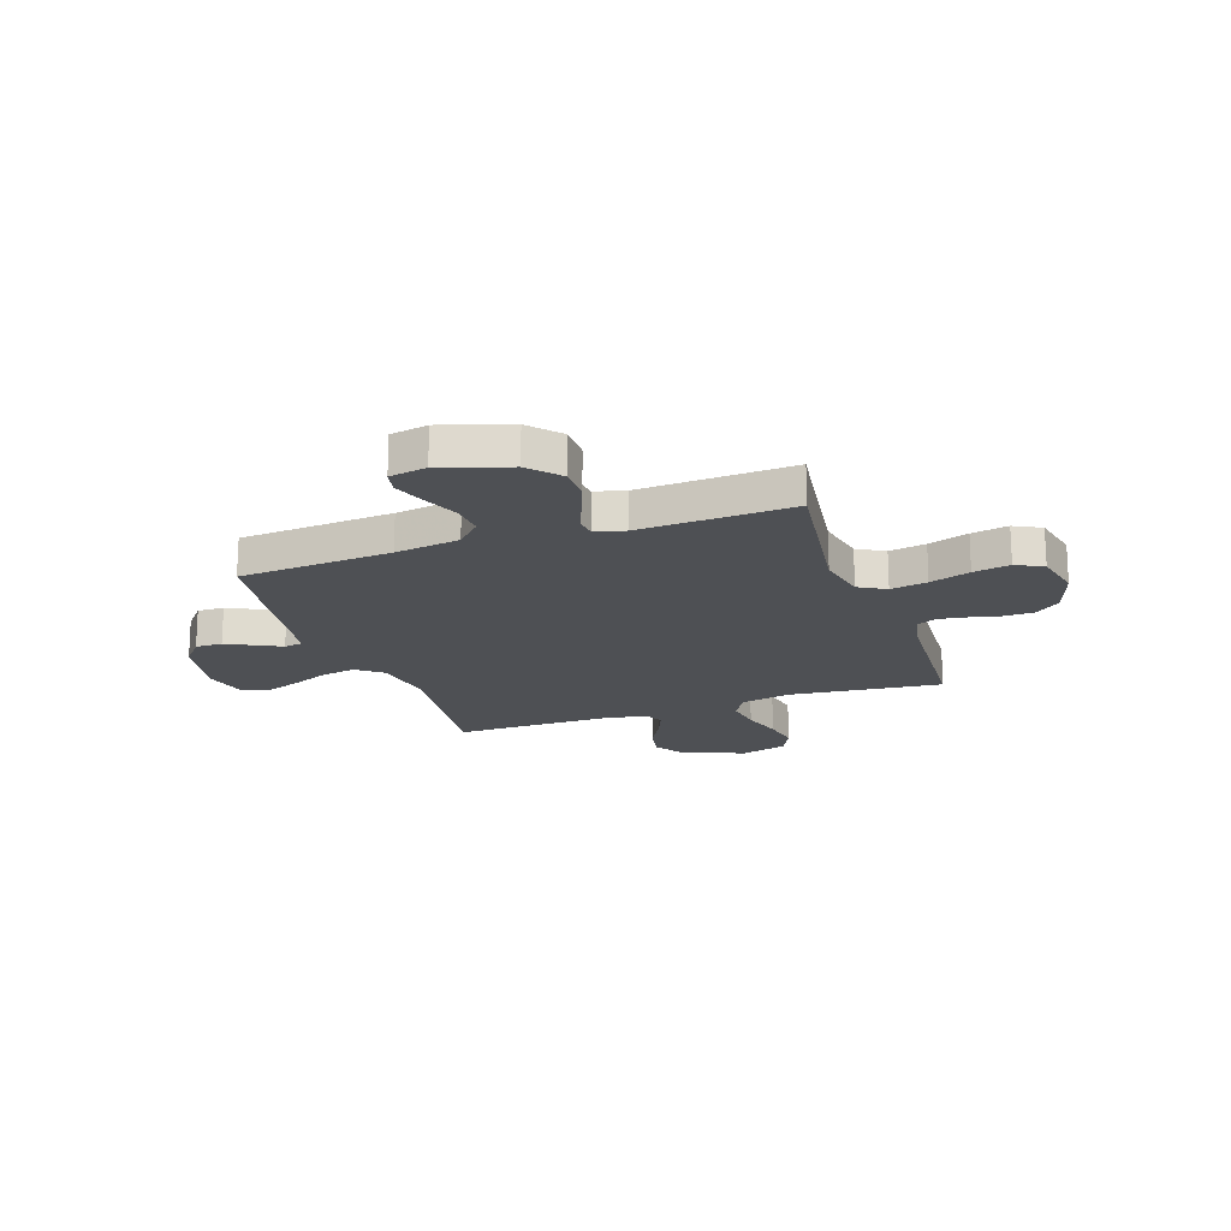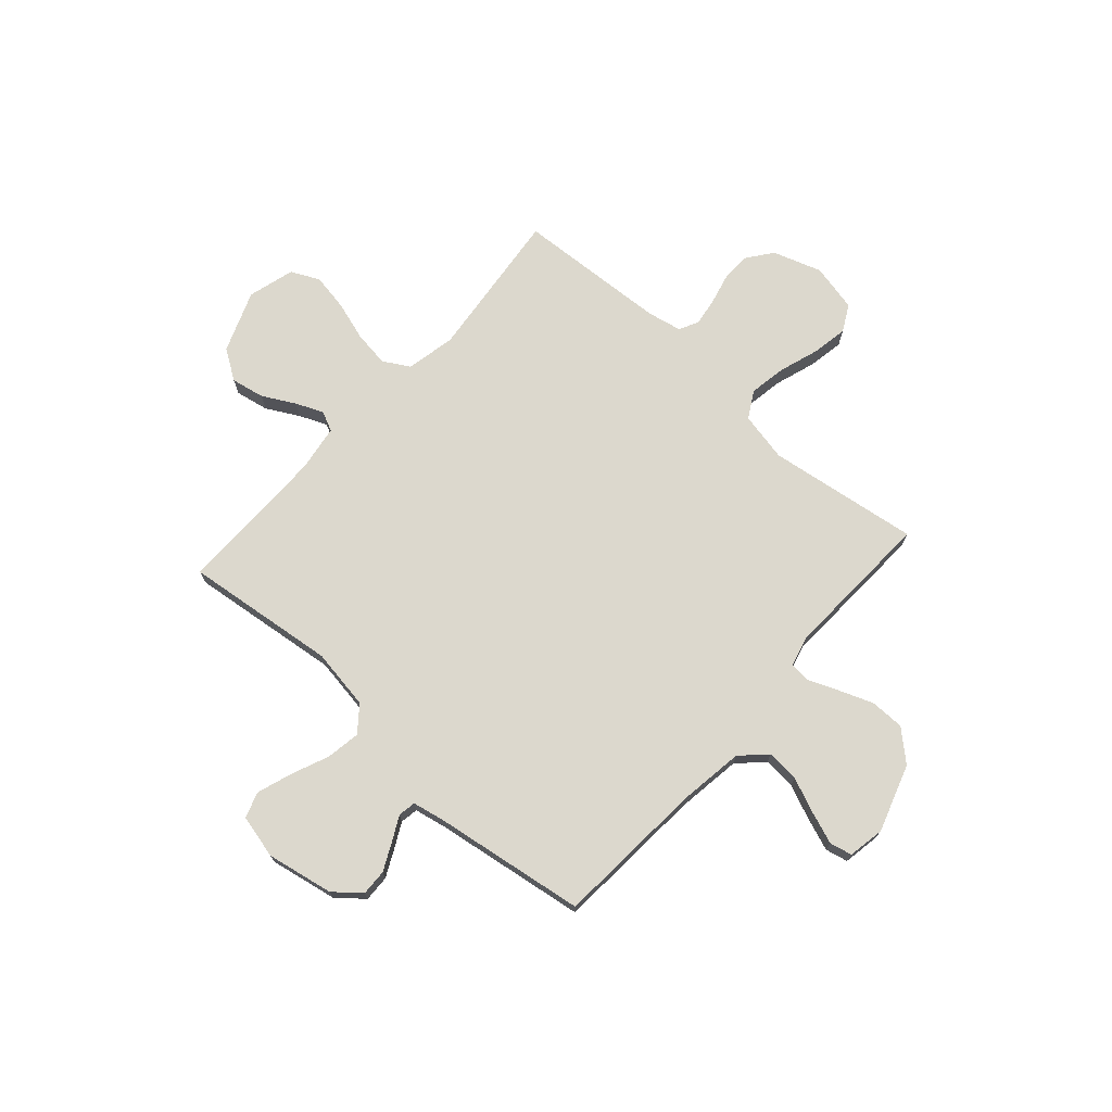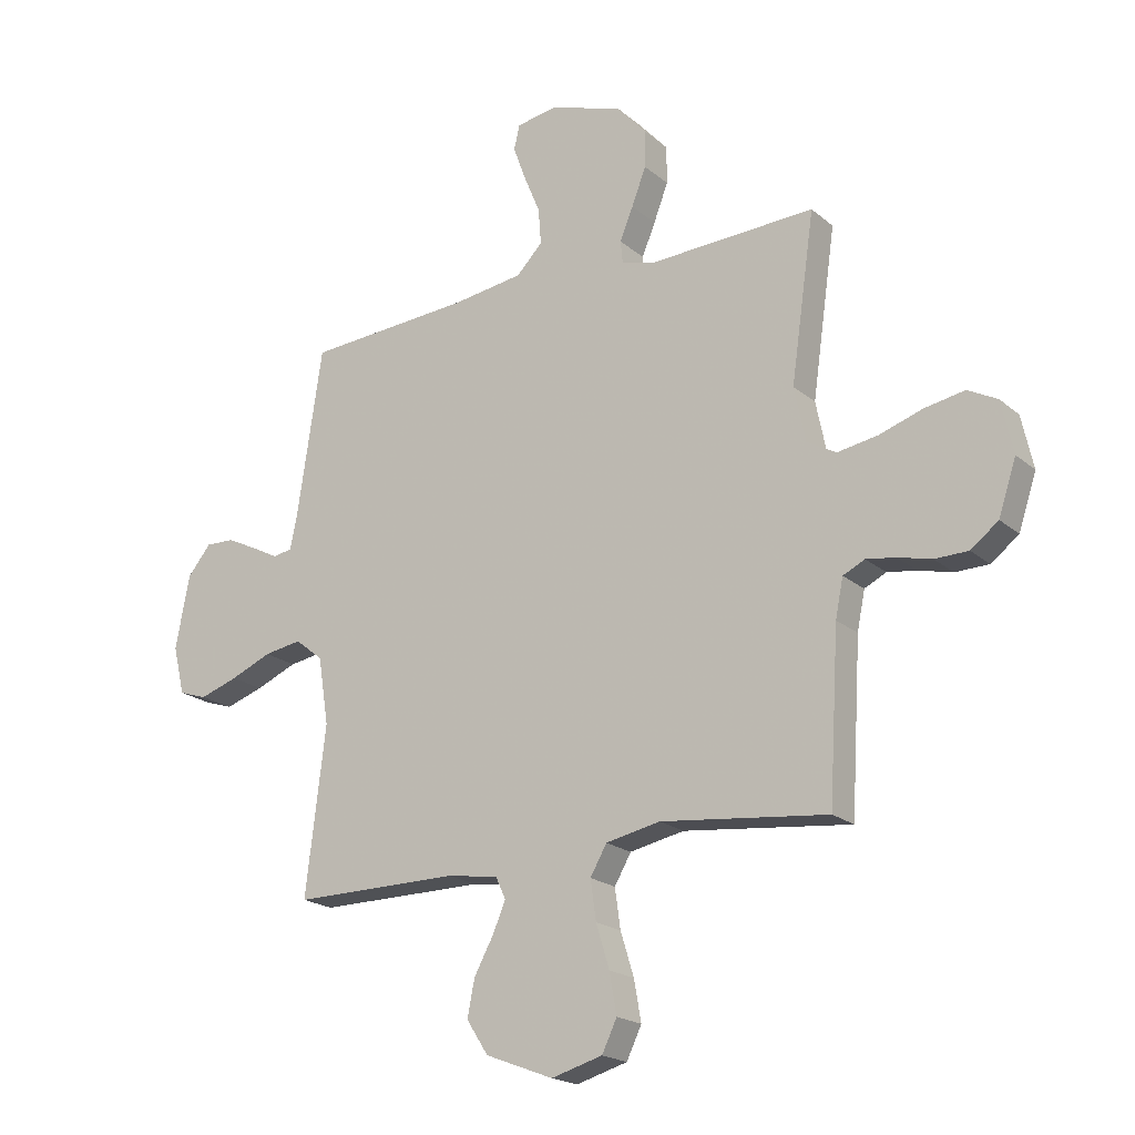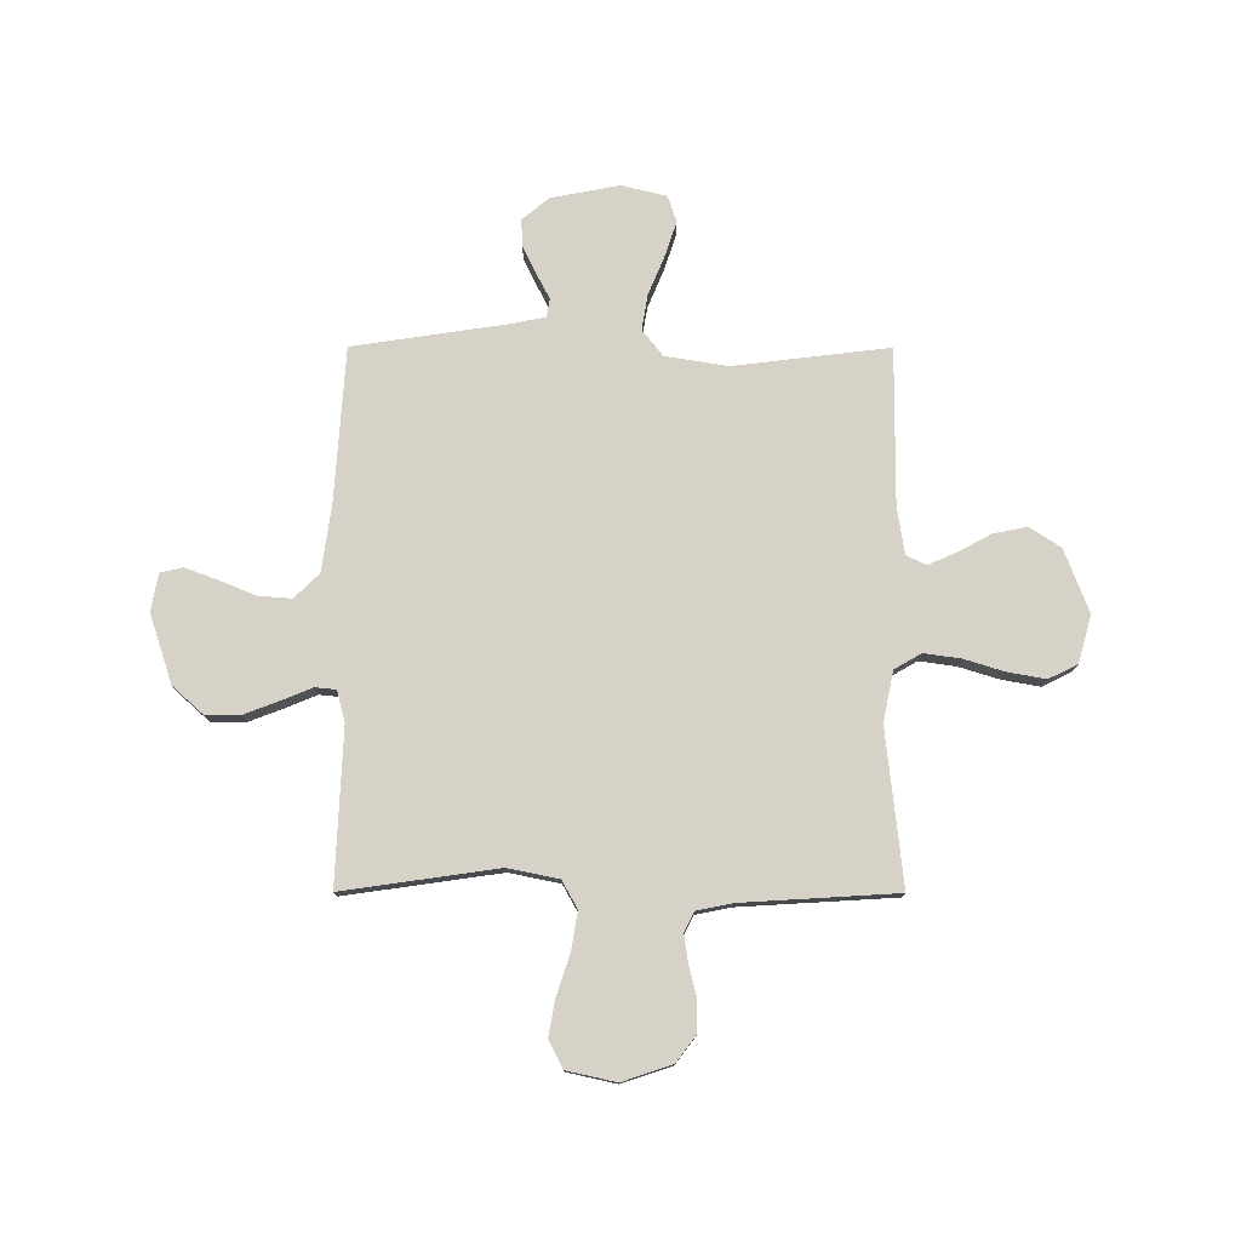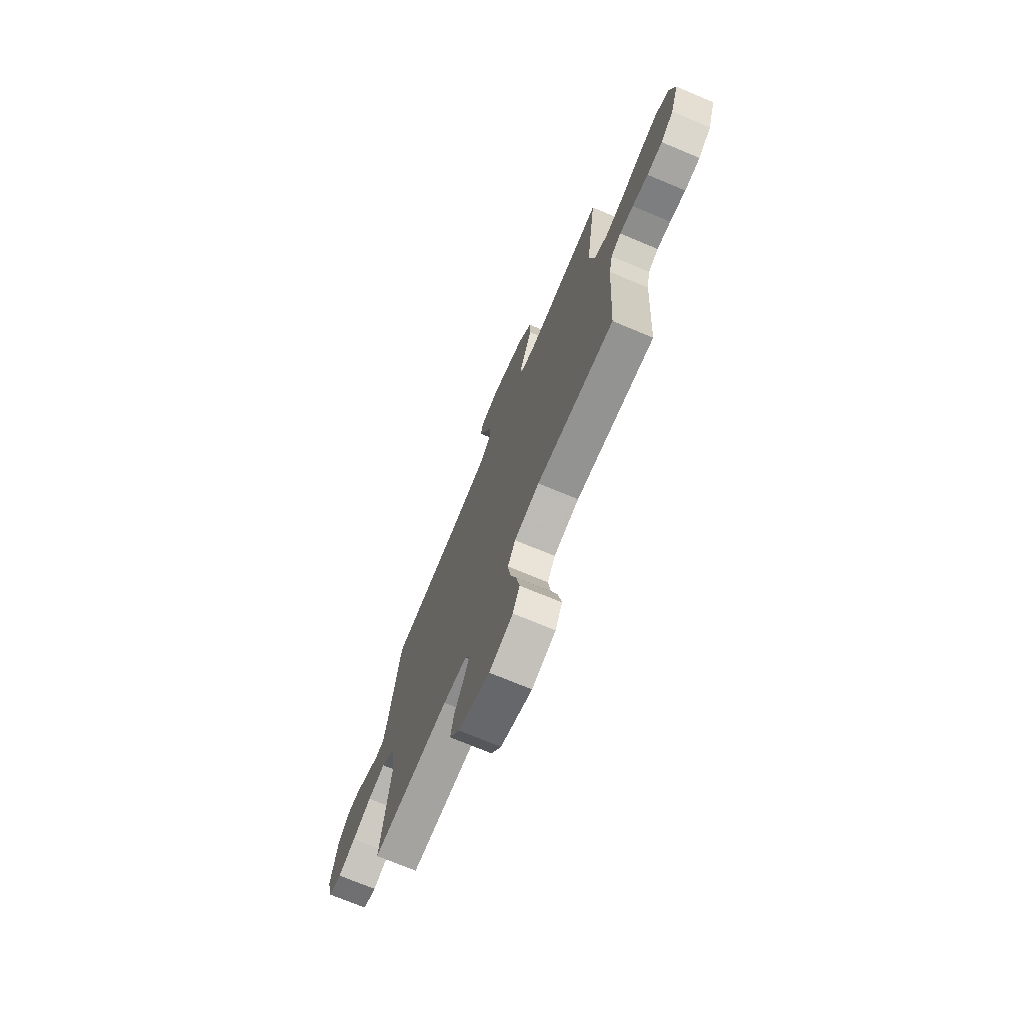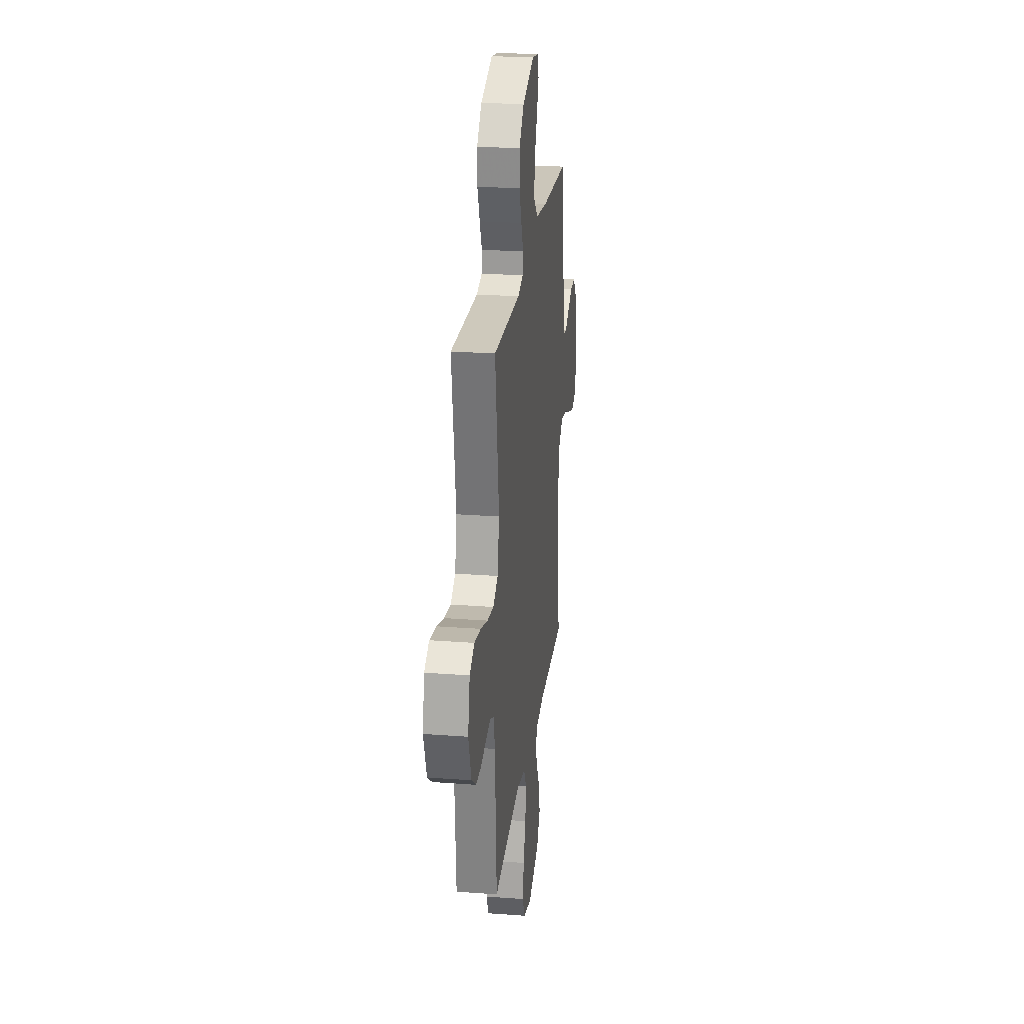
<metadata>
{"format":"obj","ext":"obj","renderer":"f3d","projection":"perspective","resolution":1024,"background":"white","views":[{"elev":-18.9,"azim":19.3,"up":"+Y"},{"elev":72.4,"azim":-48.2,"up":"+Y"},{"elev":-19.9,"azim":33.8,"up":"+Z"},{"elev":77.4,"azim":90.1,"up":"+Y"},{"elev":-72.8,"azim":67.3,"up":"+Z"},{"elev":24.8,"azim":97.1,"up":"+Z"}]}
</metadata>
<code>
v 0.5 0.07 -0.5
v 0.2 0.07 -0.467
v 0.102 0.07 -0.487
v 0.072 0.07 -0.539
v 0.082 0.07 -0.61
v 0.106 0.07 -0.688
v 0.119 0.07 -0.761
v 0.092 0.07 -0.817
v 0 0.07 -0.843
v -0.122 0.07 -0.796
v -0.161 0.07 -0.736
v -0.148 0.07 -0.67
v -0.113 0.07 -0.606
v -0.09 0.07 -0.552
v -0.108 0.07 -0.513
v -0.2 0.07 -0.499
v -0.5 0.07 -0.5
v -0.464 0.07 -0.2
v -0.483 0.07 -0.079
v -0.533 0.07 -0.039
v -0.601 0.07 -0.05
v -0.675 0.07 -0.081
v -0.744 0.07 -0.104
v -0.795 0.07 -0.087
v -0.816 0.07 0
v -0.791 0.07 0.132
v -0.748 0.07 0.184
v -0.696 0.07 0.182
v -0.641 0.07 0.155
v -0.593 0.07 0.13
v -0.558 0.07 0.136
v -0.545 0.07 0.2
v -0.5 0.07 0.5
v -0.2 0.07 0.52
v -0.073 0.07 0.538
v -0.026 0.07 0.586
v -0.031 0.07 0.651
v -0.06 0.07 0.721
v -0.083 0.07 0.784
v -0.073 0.07 0.828
v 0 0.07 0.841
v 0.133 0.07 0.797
v 0.186 0.07 0.738
v 0.186 0.07 0.67
v 0.16 0.07 0.602
v 0.136 0.07 0.544
v 0.14 0.07 0.503
v 0.2 0.07 0.487
v 0.5 0.07 0.5
v 0.457 0.07 0.2
v 0.477 0.07 0.102
v 0.53 0.07 0.072
v 0.602 0.07 0.084
v 0.681 0.07 0.11
v 0.753 0.07 0.123
v 0.806 0.07 0.095
v 0.827 0.07 0
v 0.795 0.07 -0.096
v 0.745 0.07 -0.134
v 0.685 0.07 -0.135
v 0.624 0.07 -0.12
v 0.571 0.07 -0.112
v 0.532 0.07 -0.131
v 0.518 0.07 -0.2
v 0.5 0 -0.5
v 0.2 0 -0.467
v 0.102 0 -0.487
v 0.072 0 -0.539
v 0.082 0 -0.61
v 0.106 0 -0.688
v 0.119 0 -0.761
v 0.092 0 -0.817
v 0 0 -0.843
v -0.122 0 -0.796
v -0.161 0 -0.736
v -0.148 0 -0.67
v -0.113 0 -0.606
v -0.09 0 -0.552
v -0.108 0 -0.513
v -0.2 0 -0.499
v -0.5 0 -0.5
v -0.464 0 -0.2
v -0.483 0 -0.079
v -0.533 0 -0.039
v -0.601 0 -0.05
v -0.675 0 -0.081
v -0.744 0 -0.104
v -0.795 0 -0.087
v -0.816 0 0
v -0.791 0 0.132
v -0.748 0 0.184
v -0.696 0 0.182
v -0.641 0 0.155
v -0.593 0 0.13
v -0.558 0 0.136
v -0.545 0 0.2
v -0.5 0 0.5
v -0.2 0 0.52
v -0.073 0 0.538
v -0.026 0 0.586
v -0.031 0 0.651
v -0.06 0 0.721
v -0.083 0 0.784
v -0.073 0 0.828
v 0 0 0.841
v 0.133 0 0.797
v 0.186 0 0.738
v 0.186 0 0.67
v 0.16 0 0.602
v 0.136 0 0.544
v 0.14 0 0.503
v 0.2 0 0.487
v 0.5 0 0.5
v 0.457 0 0.2
v 0.477 0 0.102
v 0.53 0 0.072
v 0.602 0 0.084
v 0.681 0 0.11
v 0.753 0 0.123
v 0.806 0 0.095
v 0.827 0 0
v 0.795 0 -0.096
v 0.745 0 -0.134
v 0.685 0 -0.135
v 0.624 0 -0.12
v 0.571 0 -0.112
v 0.532 0 -0.131
v 0.518 0 -0.2
f 59 60 61
f 58 59 61
f 57 58 61
f 56 57 61
f 55 56 61
f 54 55 61
f 53 54 61
f 52 53 61 62
f 51 52 62 63
f 48 49 50
f 47 48 50 51
f 44 45 46
f 43 44 46
f 42 43 46
f 41 42 46
f 40 41 46
f 39 40 46
f 38 39 46
f 37 38 46
f 36 37 46 47
f 51 63 64
f 47 51 64
f 36 47 64
f 35 36 64
f 28 29 30
f 27 28 30
f 26 27 30
f 25 26 30
f 24 25 30
f 23 24 30
f 22 23 30
f 21 22 30
f 20 21 30 31
f 19 20 31 32
f 16 17 18
f 15 16 18 19
f 11 12 13
f 10 11 13
f 9 10 13
f 8 9 13
f 7 8 13
f 6 7 13
f 5 6 13
f 4 5 13 14
f 3 4 14 15
f 64 1 2
f 35 64 2
f 34 35 2
f 32 33 34
f 19 32 34
f 15 19 34
f 3 15 34
f 2 3 34
f 125 124 123
f 125 123 122
f 125 122 121
f 125 121 120
f 125 120 119
f 125 119 118
f 125 118 117
f 126 125 117 116
f 127 126 116 115
f 114 113 112
f 115 114 112 111
f 110 109 108
f 110 108 107
f 110 107 106
f 110 106 105
f 110 105 104
f 110 104 103
f 110 103 102
f 110 102 101
f 111 110 101 100
f 128 127 115
f 128 115 111
f 128 111 100
f 128 100 99
f 94 93 92
f 94 92 91
f 94 91 90
f 94 90 89
f 94 89 88
f 94 88 87
f 94 87 86
f 94 86 85
f 95 94 85 84
f 96 95 84 83
f 82 81 80
f 83 82 80 79
f 77 76 75
f 77 75 74
f 77 74 73
f 77 73 72
f 77 72 71
f 77 71 70
f 77 70 69
f 78 77 69 68
f 79 78 68 67
f 66 65 128
f 66 128 99
f 66 99 98
f 98 97 96
f 98 96 83
f 98 83 79
f 98 79 67
f 98 67 66
f 1 65 66 2
f 2 66 67 3
f 3 67 68 4
f 4 68 69 5
f 5 69 70 6
f 6 70 71 7
f 7 71 72 8
f 8 72 73 9
f 9 73 74 10
f 10 74 75 11
f 11 75 76 12
f 12 76 77 13
f 13 77 78 14
f 14 78 79 15
f 15 79 80 16
f 16 80 81 17
f 17 81 82 18
f 18 82 83 19
f 19 83 84 20
f 20 84 85 21
f 21 85 86 22
f 22 86 87 23
f 23 87 88 24
f 24 88 89 25
f 25 89 90 26
f 26 90 91 27
f 27 91 92 28
f 28 92 93 29
f 29 93 94 30
f 30 94 95 31
f 31 95 96 32
f 32 96 97 33
f 33 97 98 34
f 34 98 99 35
f 35 99 100 36
f 36 100 101 37
f 37 101 102 38
f 38 102 103 39
f 39 103 104 40
f 40 104 105 41
f 41 105 106 42
f 42 106 107 43
f 43 107 108 44
f 44 108 109 45
f 45 109 110 46
f 46 110 111 47
f 47 111 112 48
f 48 112 113 49
f 49 113 114 50
f 50 114 115 51
f 51 115 116 52
f 52 116 117 53
f 53 117 118 54
f 54 118 119 55
f 55 119 120 56
f 56 120 121 57
f 57 121 122 58
f 58 122 123 59
f 59 123 124 60
f 60 124 125 61
f 61 125 126 62
f 62 126 127 63
f 63 127 128 64
f 64 128 65 1

</code>
